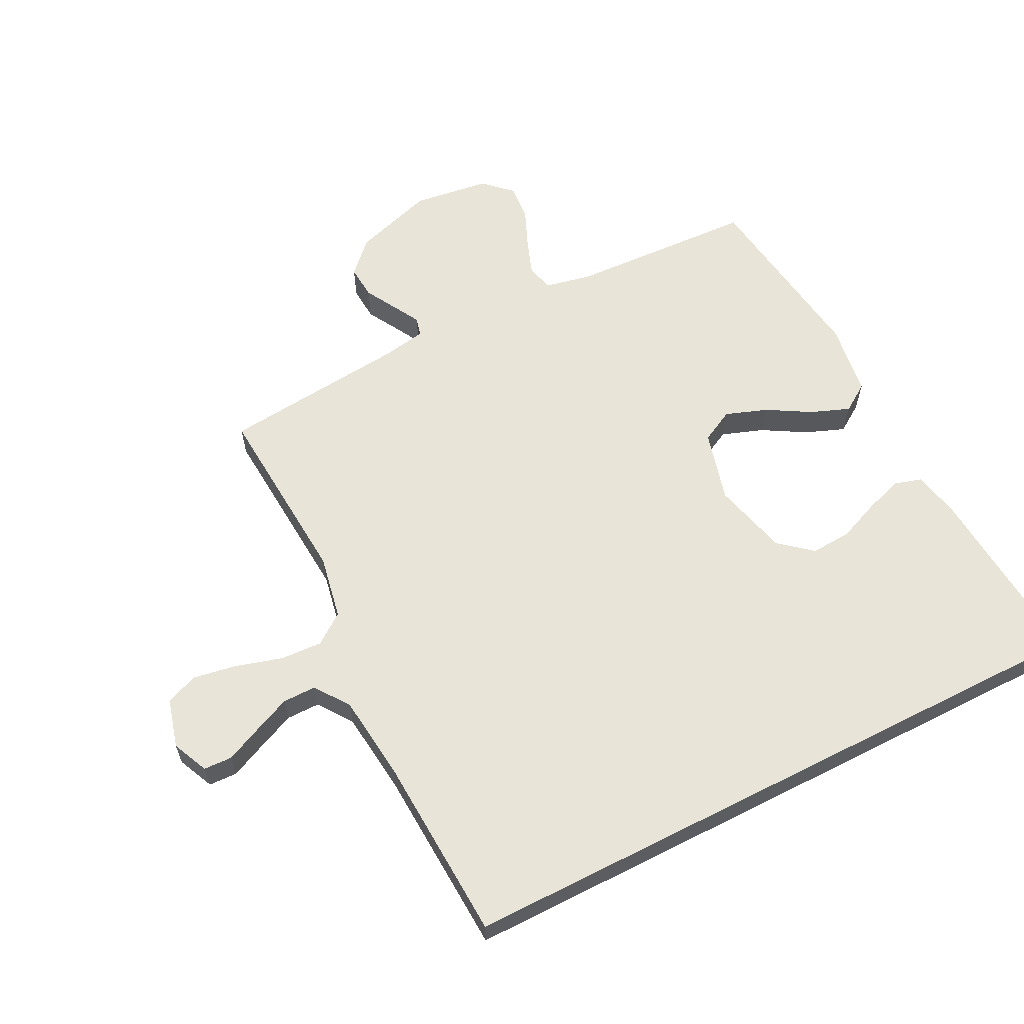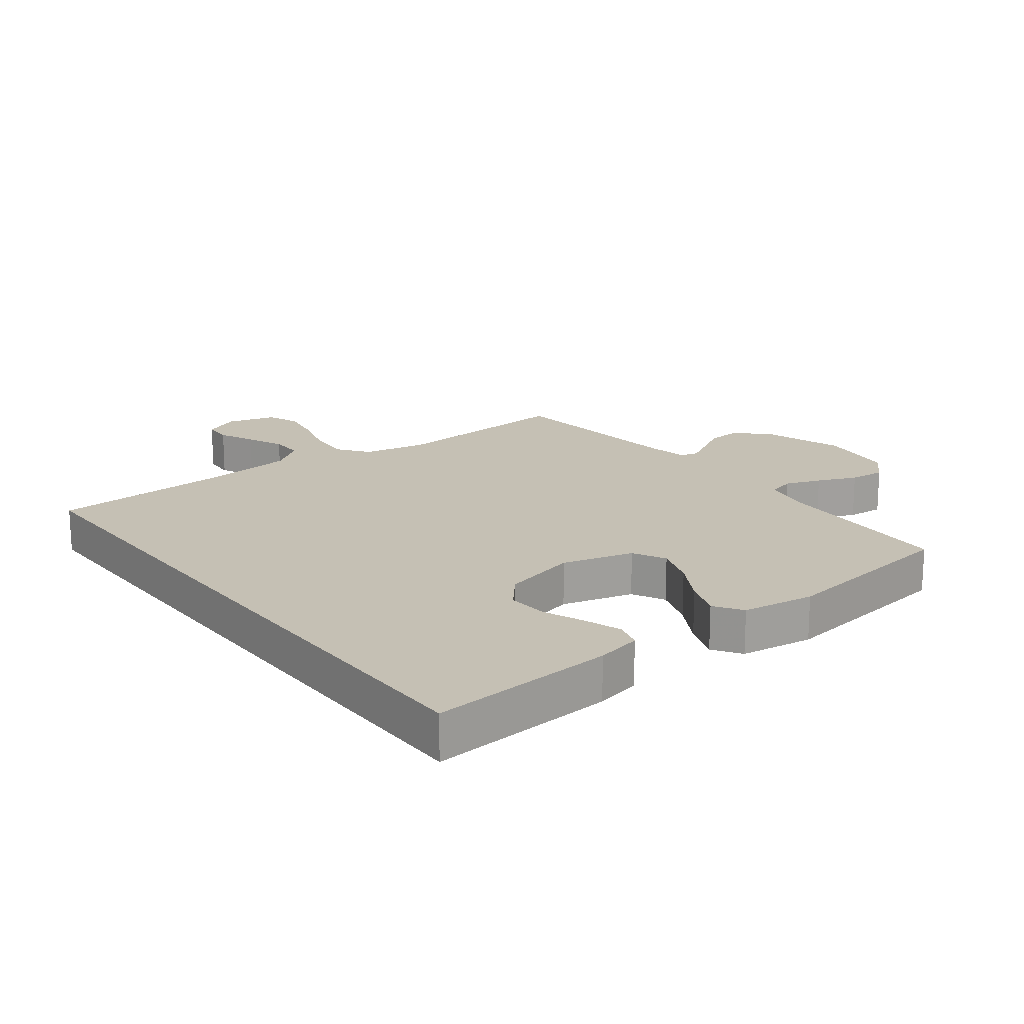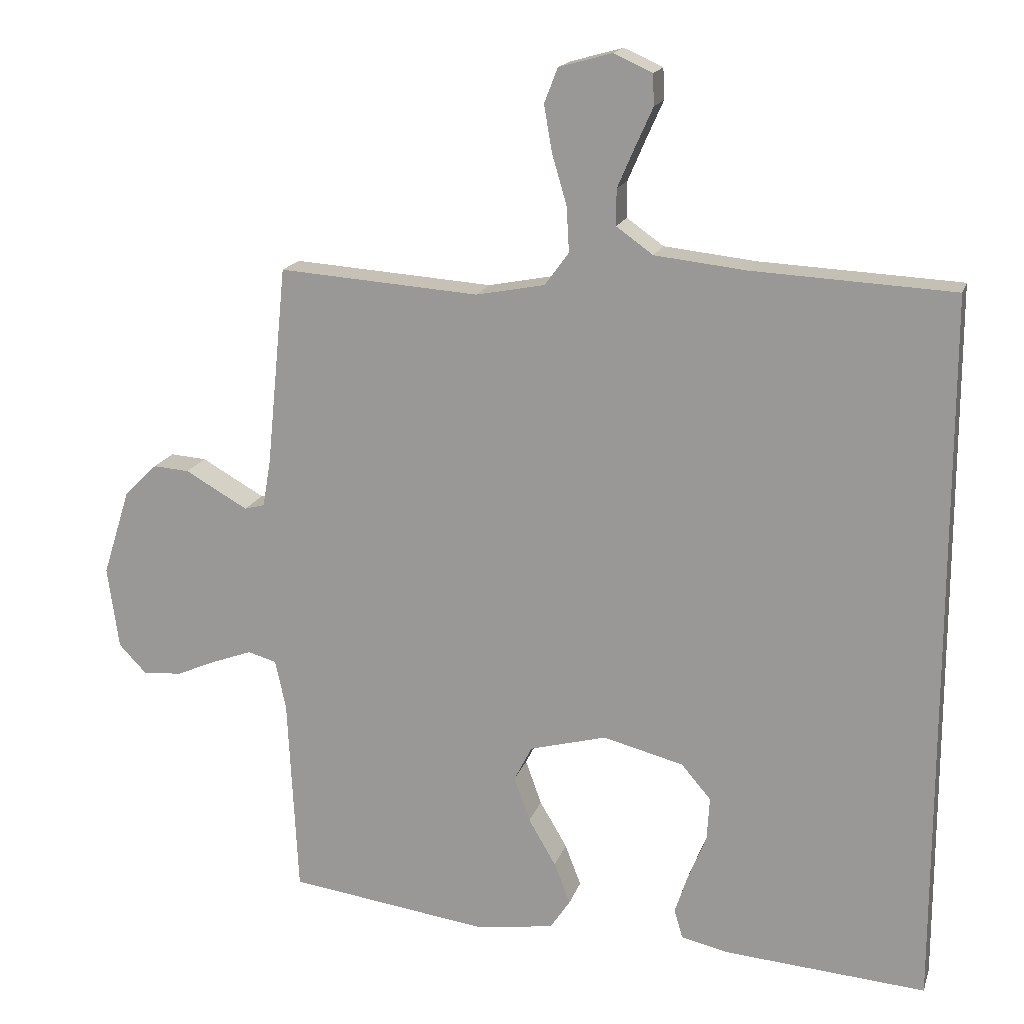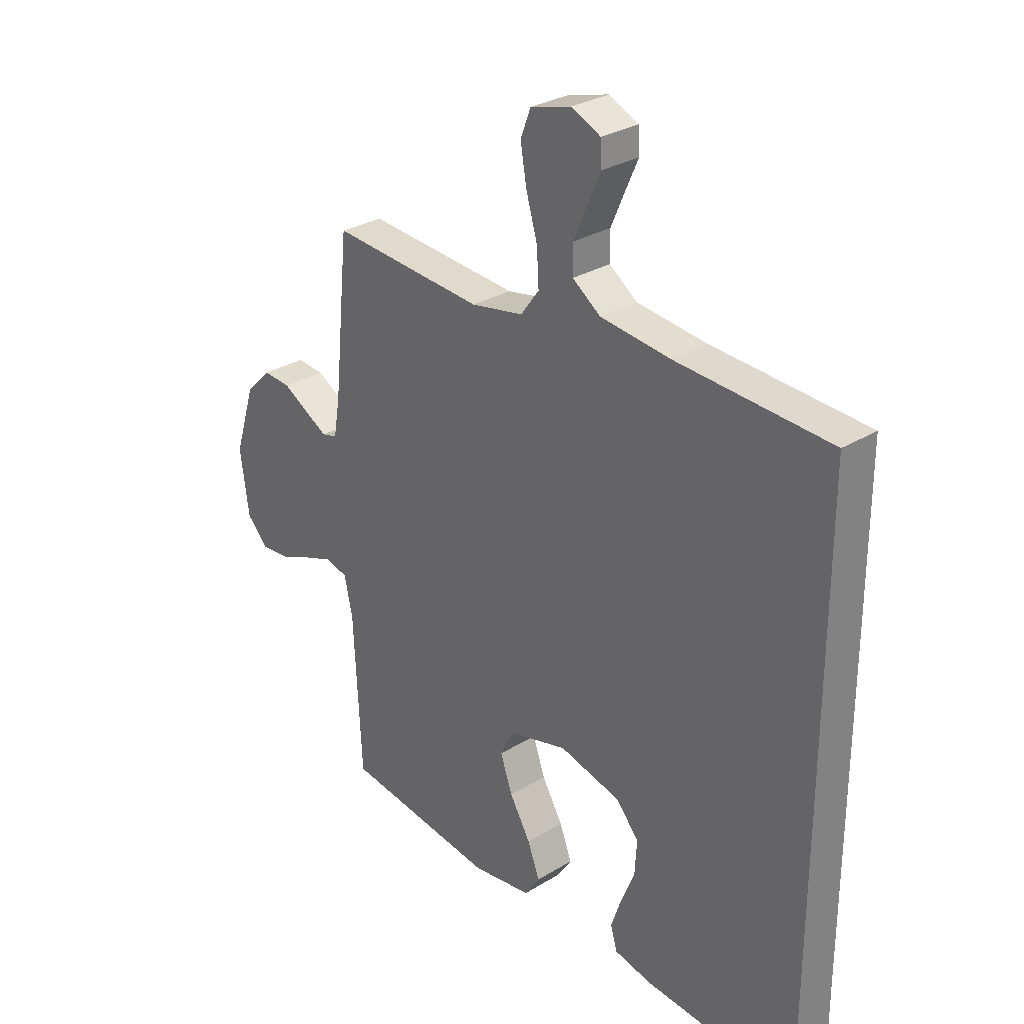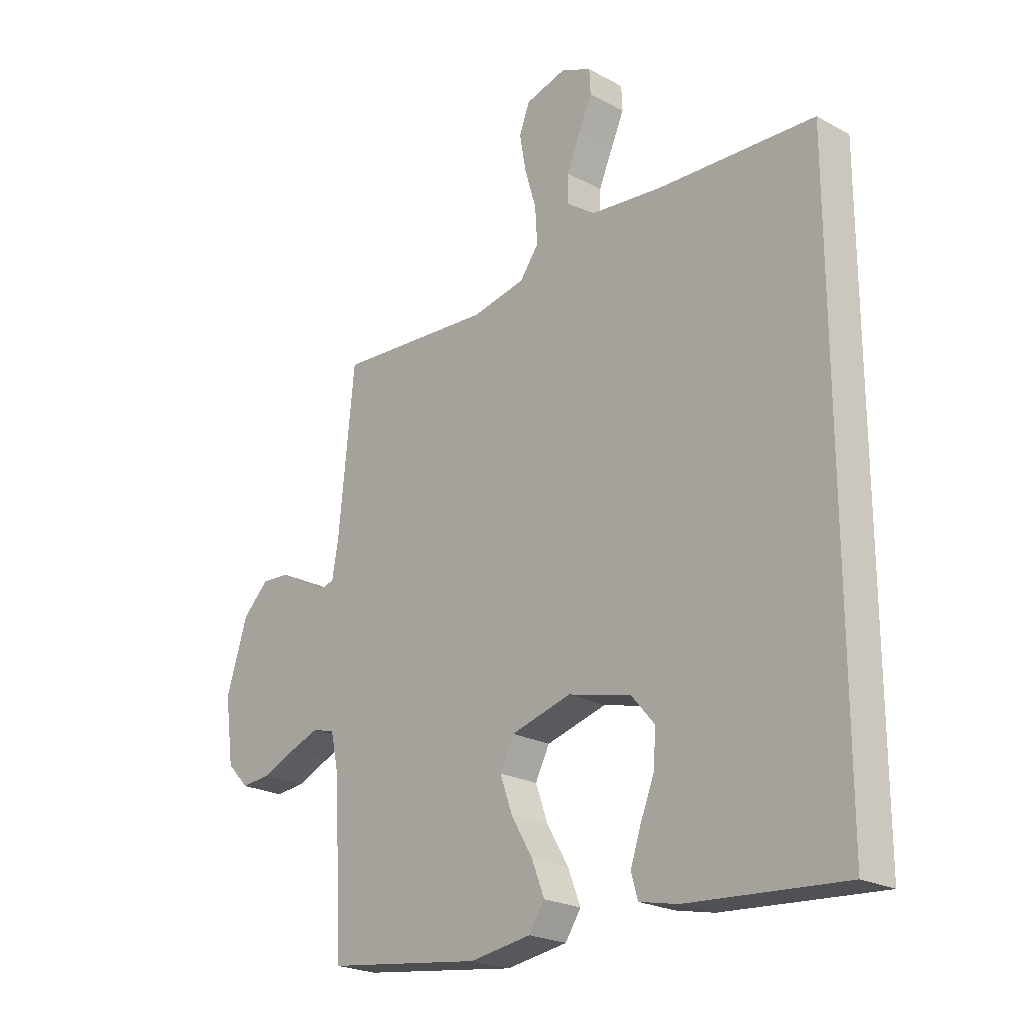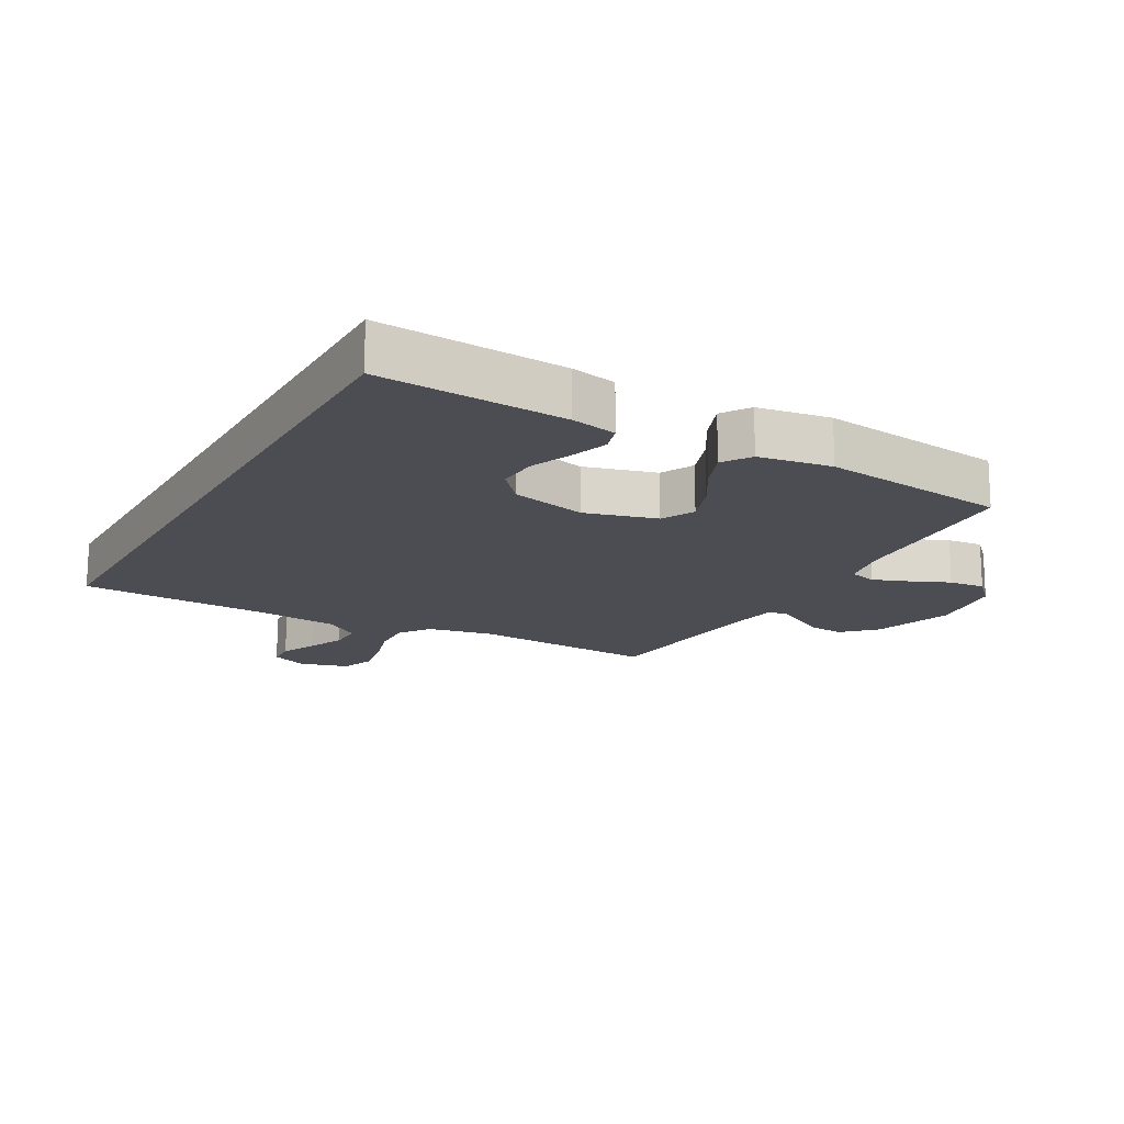
<metadata>
{"format":"obj","ext":"obj","renderer":"f3d","projection":"perspective","resolution":1024,"background":"white","views":[{"elev":61.3,"azim":63.0,"up":"+Y"},{"elev":18.3,"azim":142.4,"up":"+Y"},{"elev":17.1,"azim":15.3,"up":"+Z"},{"elev":29.5,"azim":48.1,"up":"+Z"},{"elev":-22.8,"azim":47.1,"up":"+Z"},{"elev":-16.4,"azim":151.1,"up":"+Y"}]}
</metadata>
<code>
v -0.5 0.07 -0.5
v -0.515 0.07 -0.2
v -0.531 0.07 -0.126
v -0.574 0.07 -0.114
v -0.631 0.07 -0.135
v -0.694 0.07 -0.162
v -0.752 0.07 -0.167
v -0.794 0.07 -0.123
v -0.811 0.07 0
v -0.77 0.07 0.13
v -0.72 0.07 0.179
v -0.666 0.07 0.175
v -0.615 0.07 0.146
v -0.572 0.07 0.122
v -0.542 0.07 0.13
v -0.53 0.07 0.2
v -0.5 0.07 0.5
v -0.2 0.07 0.479
v -0.097 0.07 0.499
v -0.061 0.07 0.548
v -0.065 0.07 0.616
v -0.087 0.07 0.691
v -0.099 0.07 0.76
v -0.079 0.07 0.812
v 0 0.07 0.834
v 0.058 0.07 0.808
v 0.06 0.07 0.762
v 0.034 0.07 0.704
v 0.008 0.07 0.644
v 0.008 0.07 0.59
v 0.063 0.07 0.551
v 0.2 0.07 0.536
v 0.5 0.07 0.521
v 0.5 0.07 -0.554
v 0.2 0.07 -0.531
v 0.127 0.07 -0.515
v 0.114 0.07 -0.471
v 0.134 0.07 -0.411
v 0.161 0.07 -0.344
v 0.165 0.07 -0.279
v 0.121 0.07 -0.227
v 0 0.07 -0.196
v -0.115 0.07 -0.227
v -0.142 0.07 -0.28
v -0.118 0.07 -0.347
v -0.077 0.07 -0.417
v -0.053 0.07 -0.479
v -0.083 0.07 -0.524
v -0.2 0.07 -0.541
v -0.5 0 -0.5
v -0.515 0 -0.2
v -0.531 0 -0.126
v -0.574 0 -0.114
v -0.631 0 -0.135
v -0.694 0 -0.162
v -0.752 0 -0.167
v -0.794 0 -0.123
v -0.811 0 0
v -0.77 0 0.13
v -0.72 0 0.179
v -0.666 0 0.175
v -0.615 0 0.146
v -0.572 0 0.122
v -0.542 0 0.13
v -0.53 0 0.2
v -0.5 0 0.5
v -0.2 0 0.479
v -0.097 0 0.499
v -0.061 0 0.548
v -0.065 0 0.616
v -0.087 0 0.691
v -0.099 0 0.76
v -0.079 0 0.812
v 0 0 0.834
v 0.058 0 0.808
v 0.06 0 0.762
v 0.034 0 0.704
v 0.008 0 0.644
v 0.008 0 0.59
v 0.063 0 0.551
v 0.2 0 0.536
v 0.5 0 0.521
v 0.5 0 -0.554
v 0.2 0 -0.531
v 0.127 0 -0.515
v 0.114 0 -0.471
v 0.134 0 -0.411
v 0.161 0 -0.344
v 0.165 0 -0.279
v 0.121 0 -0.227
v 0 0 -0.196
v -0.115 0 -0.227
v -0.142 0 -0.28
v -0.118 0 -0.347
v -0.077 0 -0.417
v -0.053 0 -0.479
v -0.083 0 -0.524
v -0.2 0 -0.541
f 49 1 2
f 48 49 2
f 47 48 2
f 46 47 2
f 45 46 2
f 44 45 2 3
f 43 44 3
f 42 43 3 4
f 37 38 39
f 36 37 39
f 35 36 39
f 34 35 39
f 34 39 40
f 34 40 41
f 33 34 41
f 32 33 41
f 26 27 28
f 25 26 28
f 24 25 28
f 23 24 28
f 22 23 28
f 21 22 28
f 20 21 28 29
f 16 17 18
f 15 16 18 19
f 11 12 13
f 10 11 13
f 9 10 13
f 8 9 13
f 7 8 13
f 6 7 13
f 5 6 13
f 4 5 13 14
f 42 4 14 15
f 42 15 19
f 41 42 19
f 32 41 19
f 31 32 19
f 20 29 30
f 19 20 30 31
f 51 50 98
f 51 98 97
f 51 97 96
f 51 96 95
f 51 95 94
f 52 51 94 93
f 52 93 92
f 53 52 92 91
f 88 87 86
f 88 86 85
f 88 85 84
f 88 84 83
f 89 88 83
f 90 89 83
f 90 83 82
f 90 82 81
f 77 76 75
f 77 75 74
f 77 74 73
f 77 73 72
f 77 72 71
f 77 71 70
f 78 77 70 69
f 67 66 65
f 68 67 65 64
f 62 61 60
f 62 60 59
f 62 59 58
f 62 58 57
f 62 57 56
f 62 56 55
f 62 55 54
f 63 62 54 53
f 64 63 53 91
f 68 64 91
f 68 91 90
f 68 90 81
f 68 81 80
f 79 78 69
f 80 79 69 68
f 1 50 51 2
f 2 51 52 3
f 3 52 53 4
f 4 53 54 5
f 5 54 55 6
f 6 55 56 7
f 7 56 57 8
f 8 57 58 9
f 9 58 59 10
f 10 59 60 11
f 11 60 61 12
f 12 61 62 13
f 13 62 63 14
f 14 63 64 15
f 15 64 65 16
f 16 65 66 17
f 17 66 67 18
f 18 67 68 19
f 19 68 69 20
f 20 69 70 21
f 21 70 71 22
f 22 71 72 23
f 23 72 73 24
f 24 73 74 25
f 25 74 75 26
f 26 75 76 27
f 27 76 77 28
f 28 77 78 29
f 29 78 79 30
f 30 79 80 31
f 31 80 81 32
f 32 81 82 33
f 33 82 83 34
f 34 83 84 35
f 35 84 85 36
f 36 85 86 37
f 37 86 87 38
f 38 87 88 39
f 39 88 89 40
f 40 89 90 41
f 41 90 91 42
f 42 91 92 43
f 43 92 93 44
f 44 93 94 45
f 45 94 95 46
f 46 95 96 47
f 47 96 97 48
f 48 97 98 49
f 49 98 50 1

</code>
